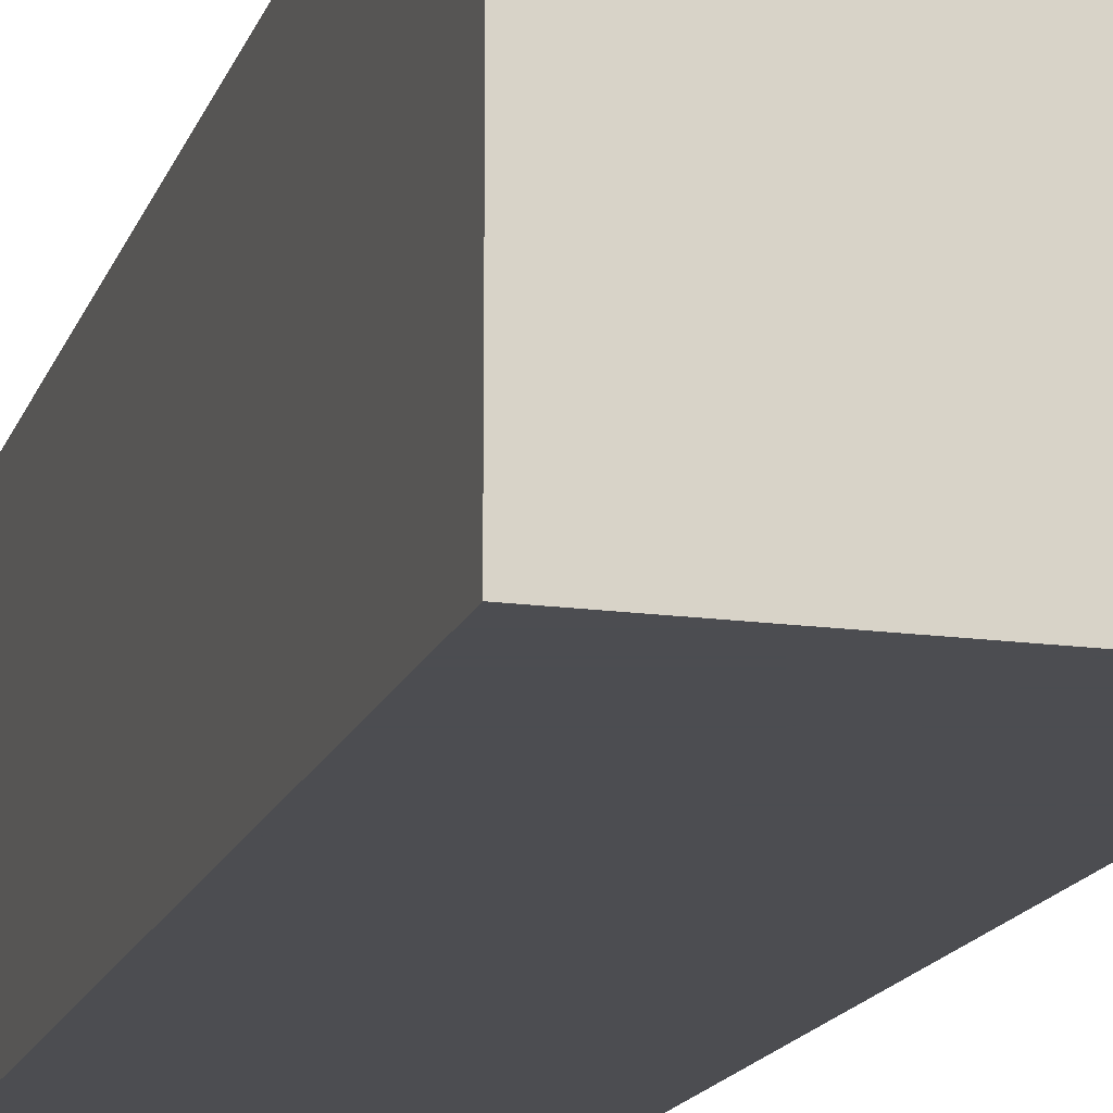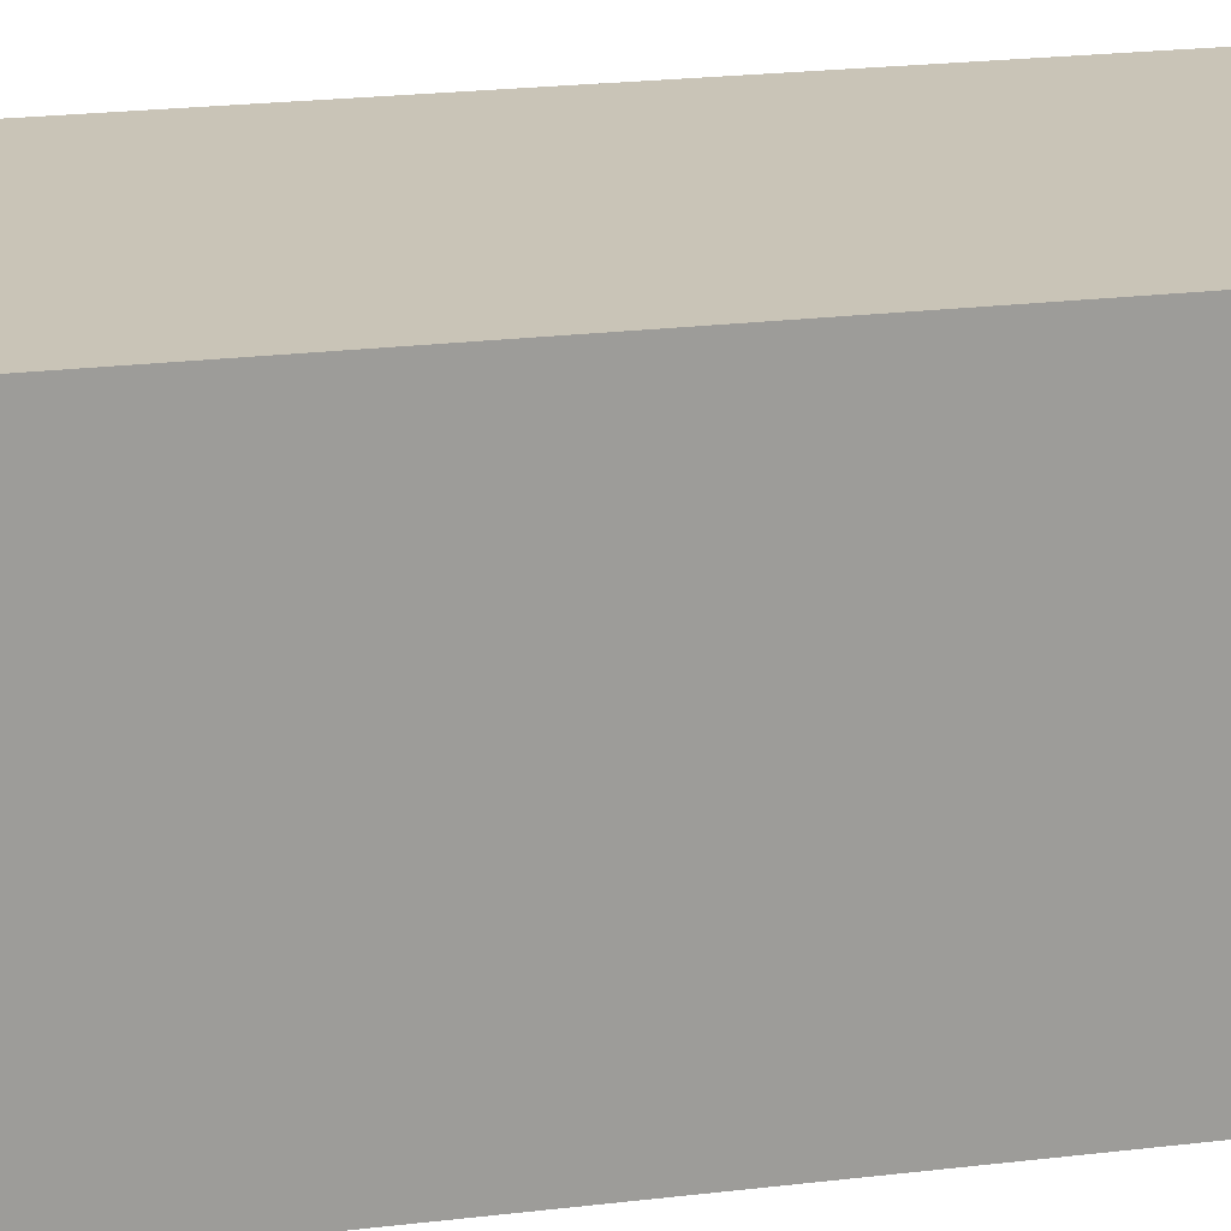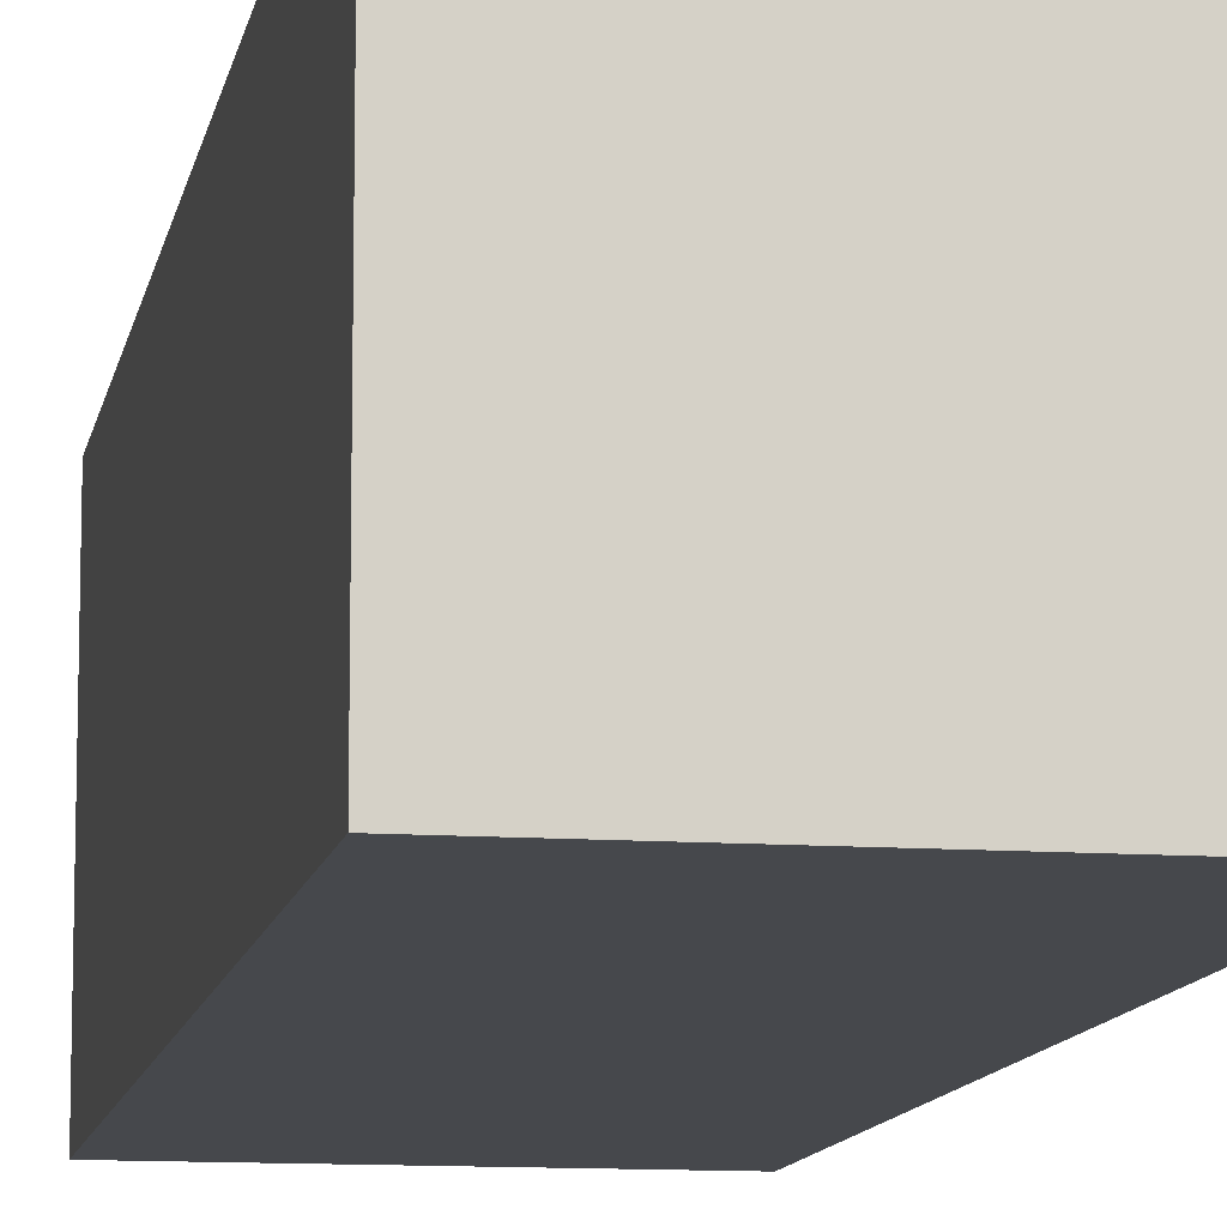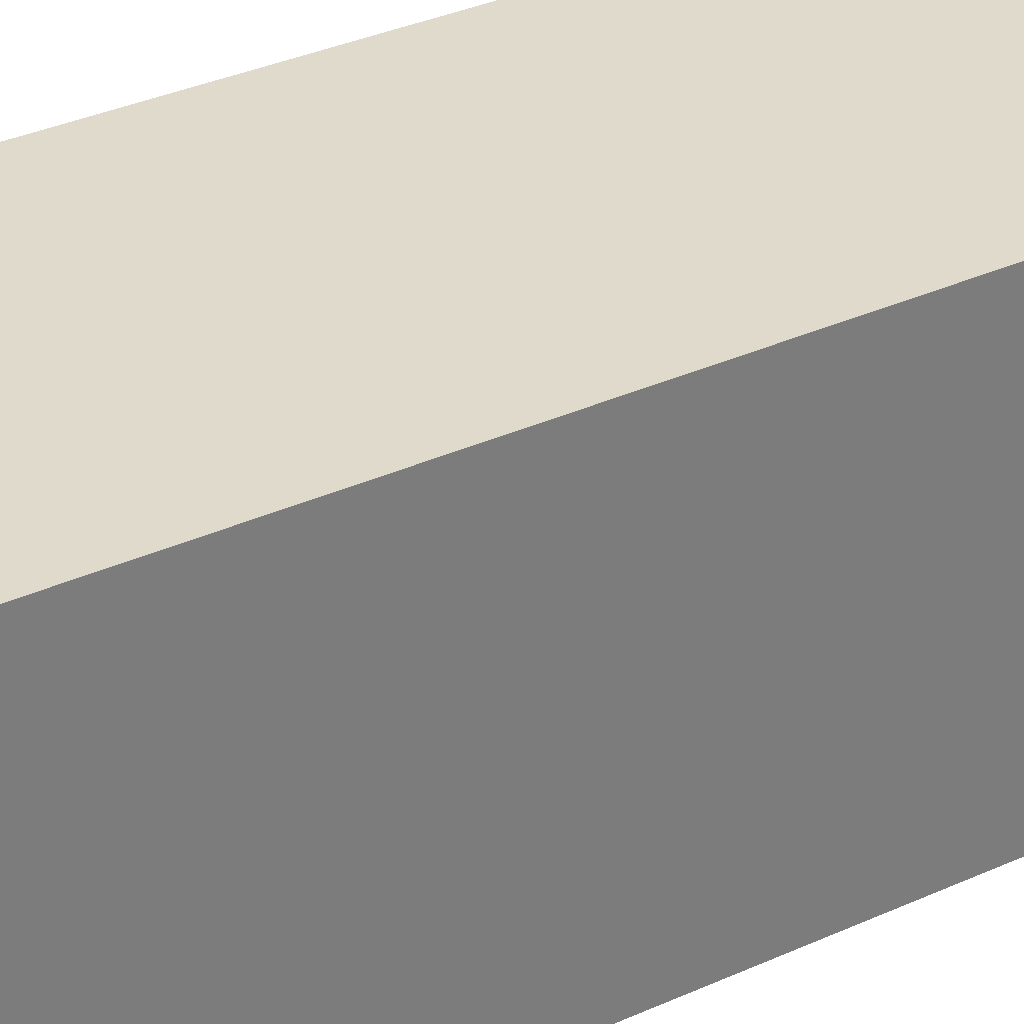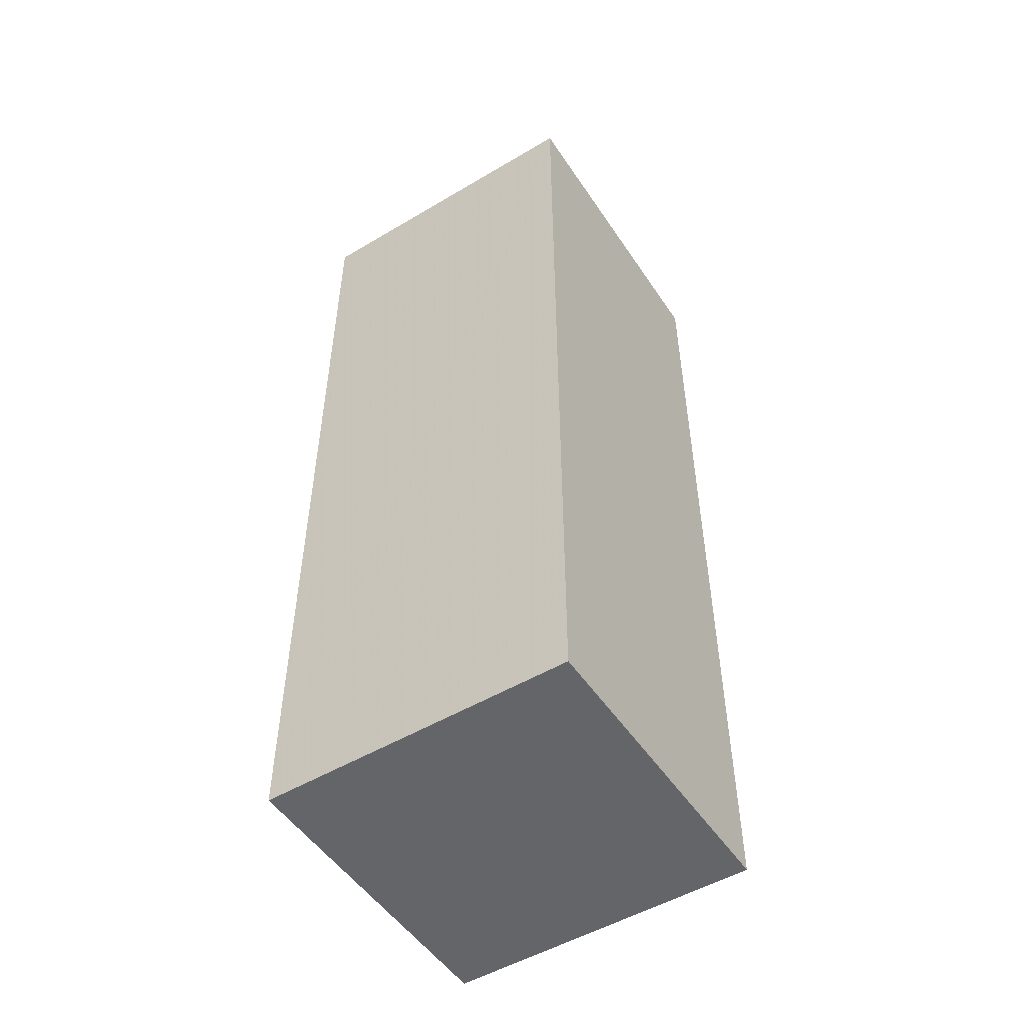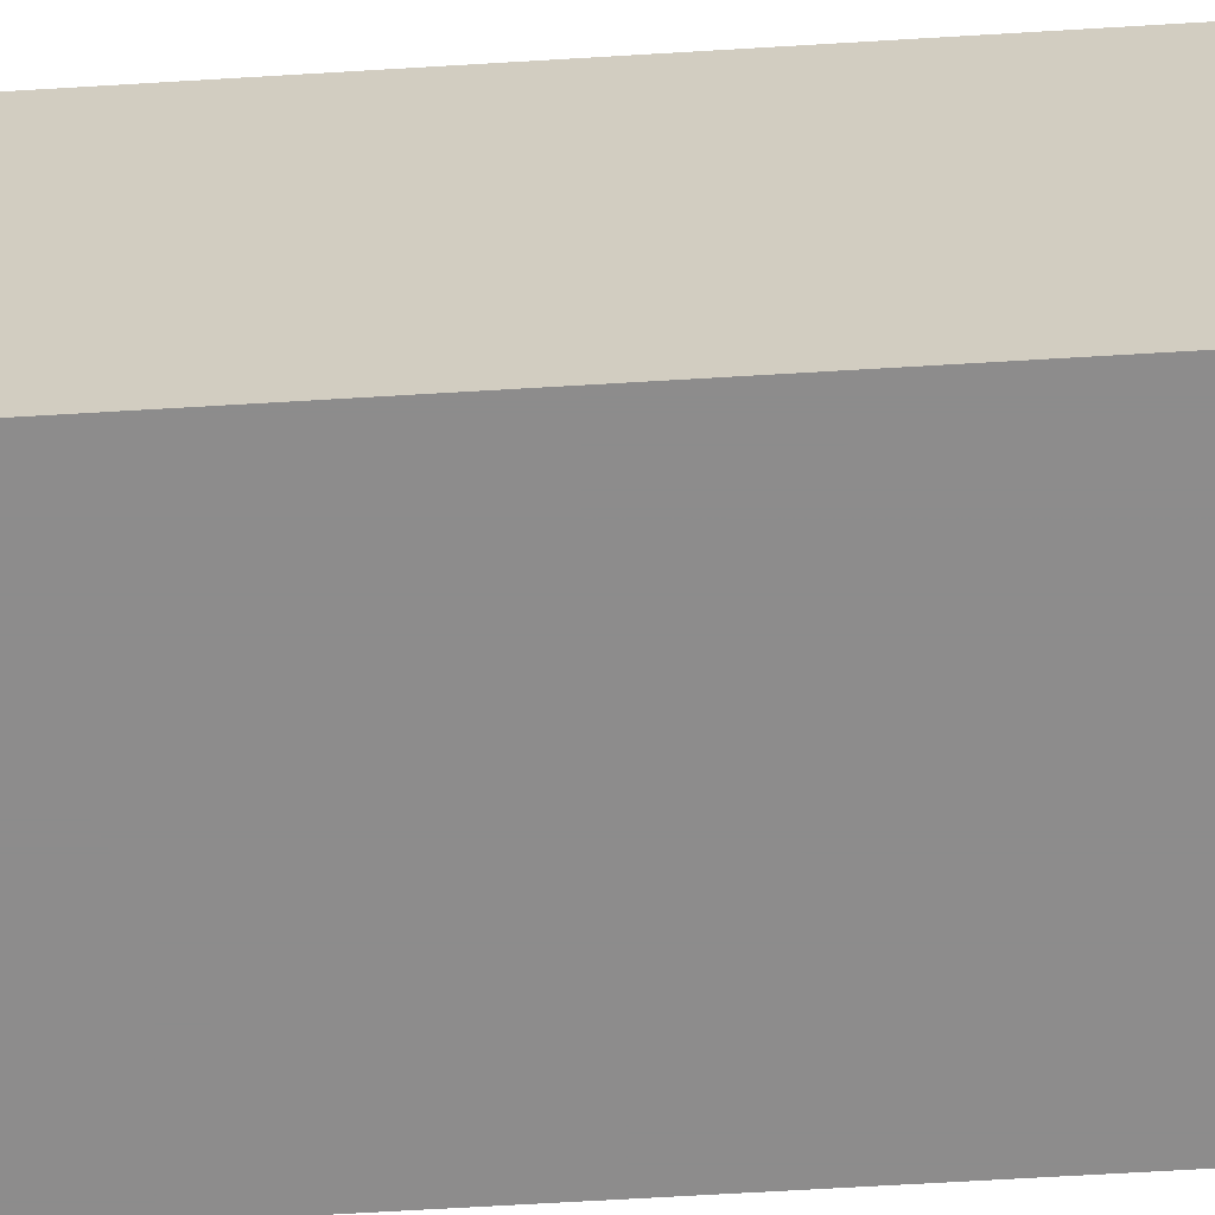
<metadata>
{"format":"obj","ext":"obj","renderer":"f3d","projection":"perspective","resolution":1024,"background":"white","views":[{"elev":-16.1,"azim":-15.9,"up":"+Y"},{"elev":20.0,"azim":76.9,"up":"+Y"},{"elev":-11.1,"azim":-10.1,"up":"+Y"},{"elev":33.0,"azim":57.7,"up":"+Y"},{"elev":-51.4,"azim":-147.2,"up":"+Z"},{"elev":-64.3,"azim":-86.5,"up":"+Y"}]}
</metadata>
<code>
v 0 0 0
v 1 0 0
v 1 1 0
v 0 1 0
v 0 0 3
v 1 0 3
v 1 1 3
v 0 1 3
f 1 3 2
f 1 4 3
f 5 7 8
f 5 6 7
f 1 6 5
f 1 2 6
f 2 7 6
f 2 3 7
f 3 8 7
f 3 4 8
f 5 4 1
f 5 8 4

</code>
